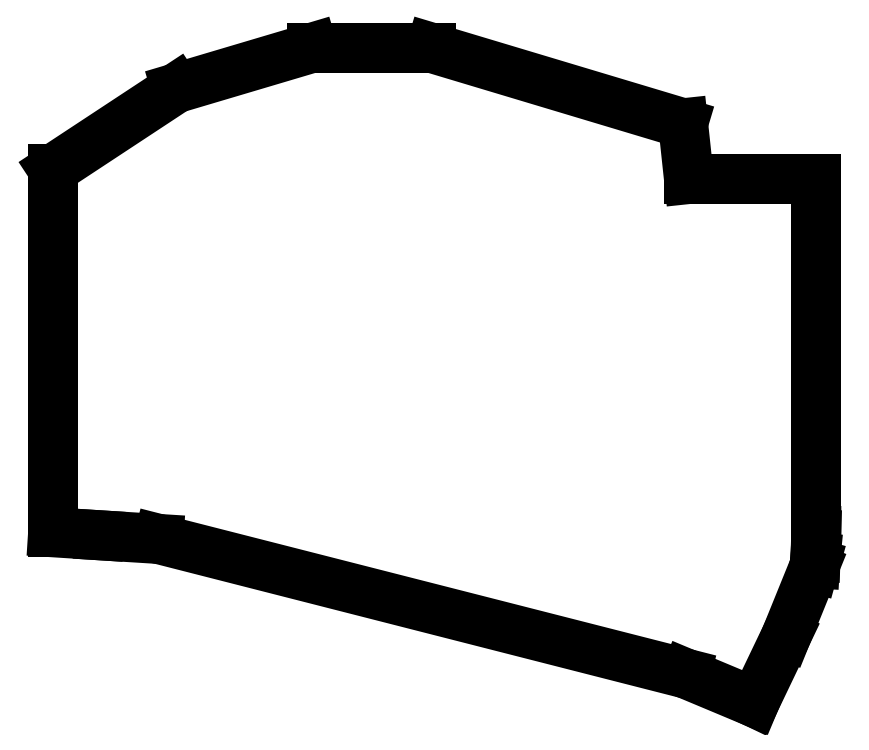
<metadata>
{"format":"dxf","ext":"dxf","renderer":"ezdxf+matplotlib","layout":"modelspace","background":"white","min_lineweight":24,"dpi":150}
</metadata>
<code>
0
SECTION
2
ENTITIES
0
LINE
8
0
10
182.5
20
-131.9
11
104.4
21
-112
0
LINE
8
0
10
104.4
20
-112
11
95.6
21
-111.4
0
LINE
8
0
10
95.6
20
-111.4
11
88.78
21
-111
0
LINE
8
0
10
88.78
20
-111
11
88.78
21
-57.2
0
LINE
8
0
10
88.78
20
-57.2
11
107
21
-45.2
0
LINE
8
0
10
107
20
-45.2
11
127.2
21
-39.2
0
LINE
8
0
10
127.2
20
-39.2
11
144.8
21
-39.2
0
LINE
8
0
10
144.8
20
-39.2
11
182.1
21
-50.4
0
LINE
8
0
10
182.1
20
-50.4
11
183
21
-58.65
0
LINE
8
0
10
183
20
-58.65
11
201.9
21
-58.65
0
LINE
8
0
10
201.9
20
-58.65
11
201.9
21
-110.8
0
LINE
8
0
10
201.9
20
-110.8
11
201.9
21
-111.3
0
LINE
8
0
10
201.9
20
-111.3
11
201.7
21
-114.7
0
LINE
8
0
10
201.7
20
-114.7
11
201.7
21
-115.1
0
LINE
8
0
10
201.7
20
-115.1
11
201.7
21
-115.6
0
LINE
8
0
10
201.7
20
-115.6
11
201.5
21
-116.3
0
LINE
8
0
10
201.5
20
-116.3
11
197.4
21
-126.3
0
LINE
8
0
10
197.4
20
-126.3
11
192.7
21
-136.2
0
LINE
8
0
10
192.7
20
-136.2
11
182.5
21
-131.9
0
ENDSEC
0
EOF

</code>
